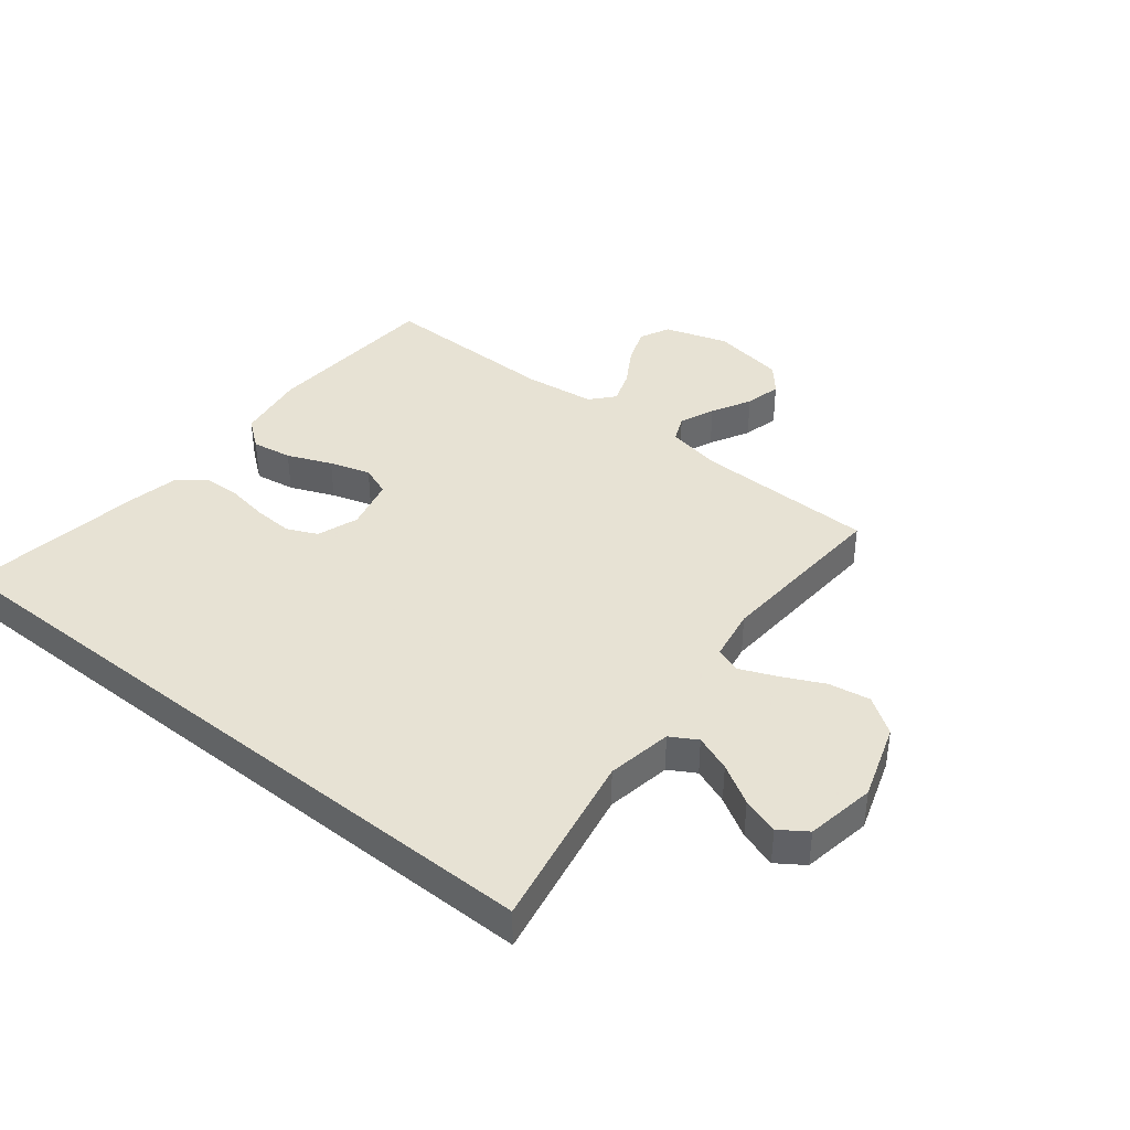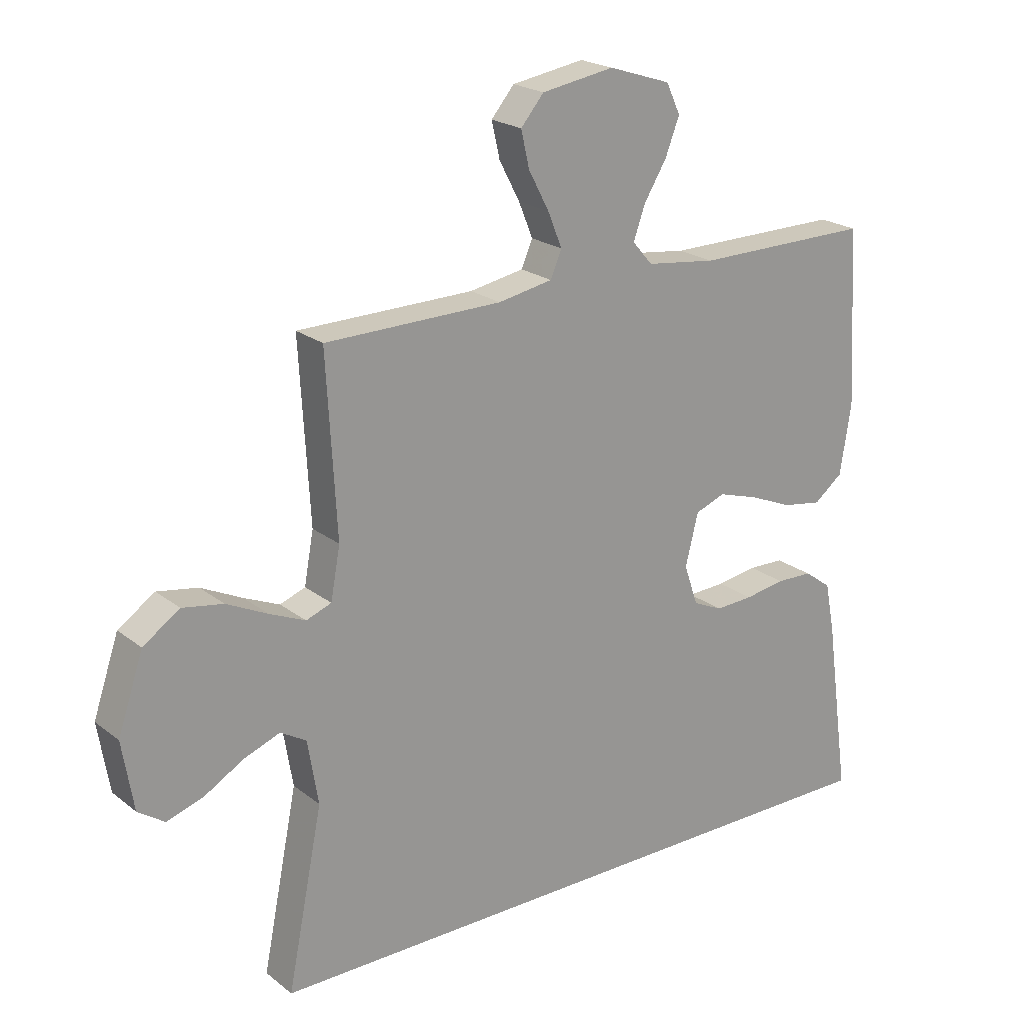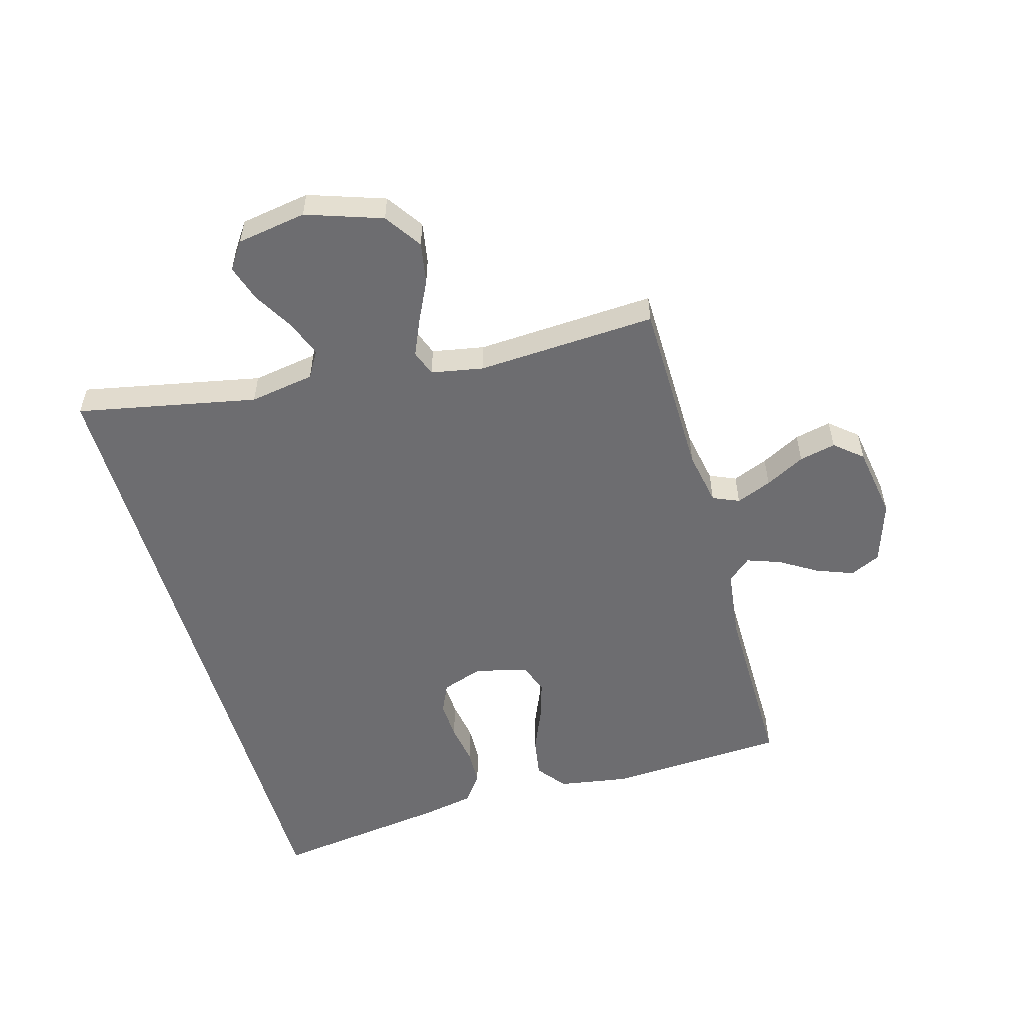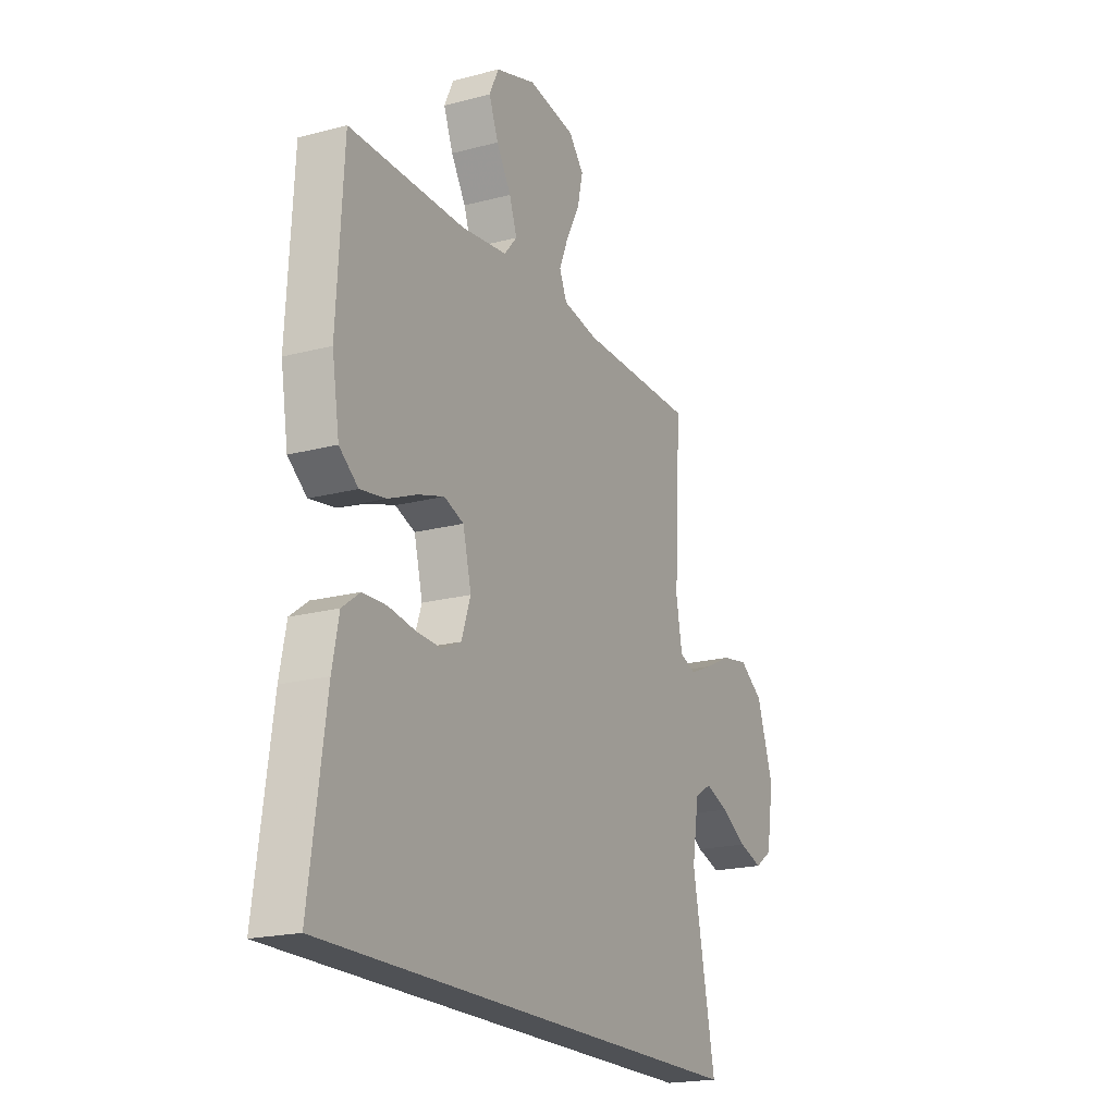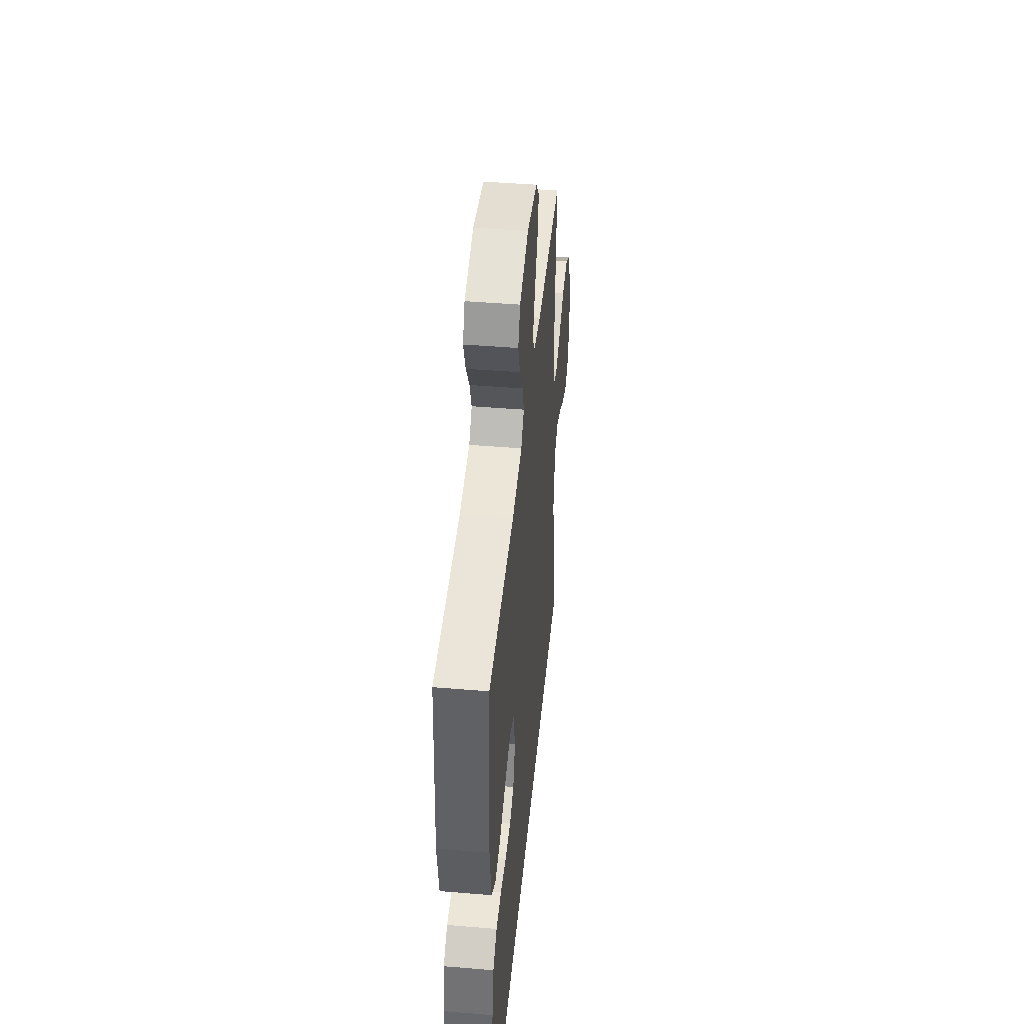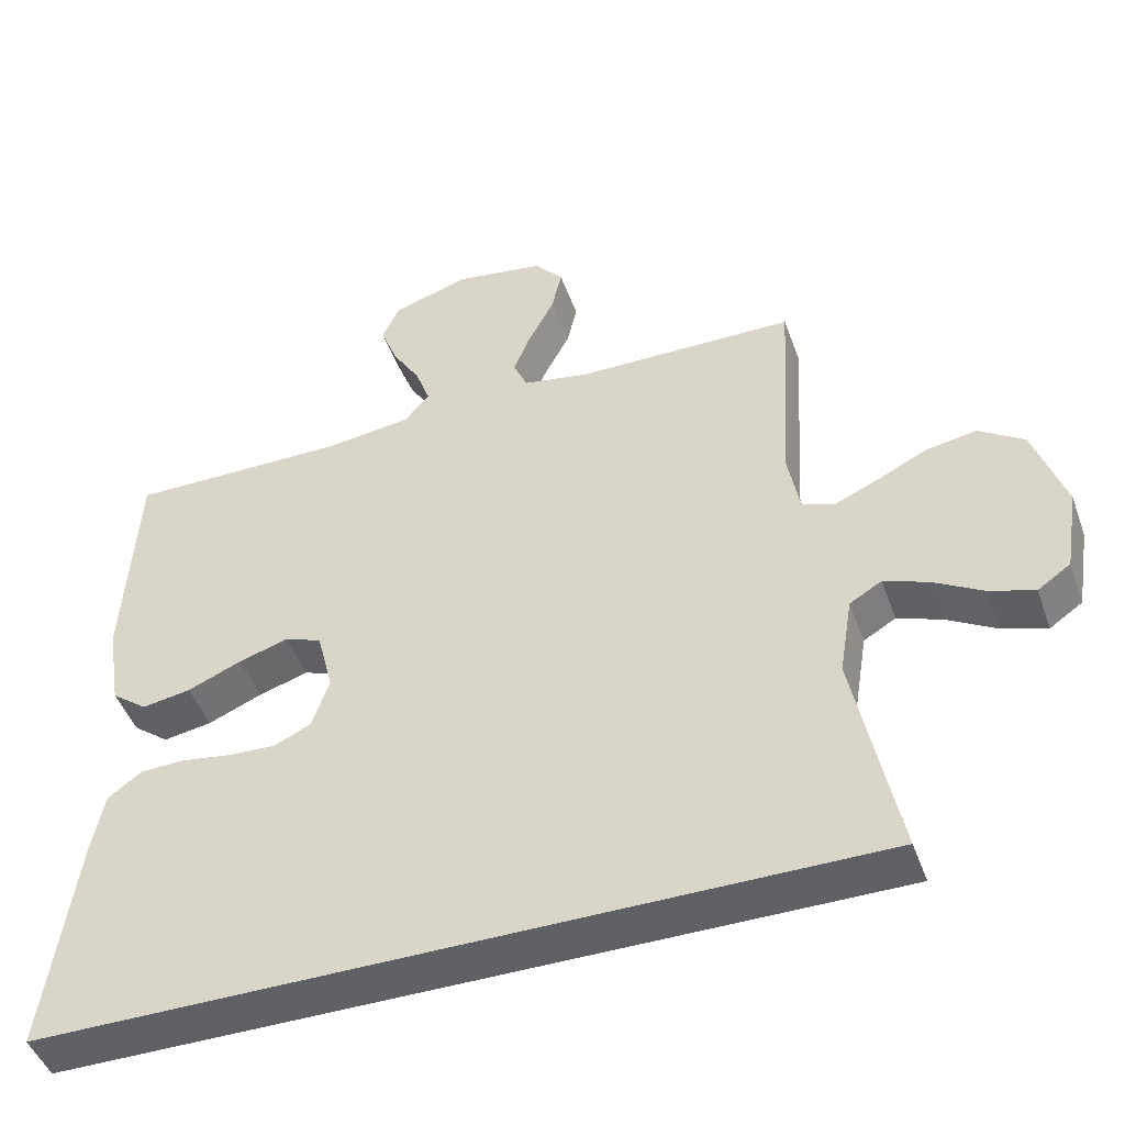
<metadata>
{"format":"obj","ext":"obj","renderer":"f3d","projection":"perspective","resolution":1024,"background":"white","views":[{"elev":39.7,"azim":-141.1,"up":"+Y"},{"elev":21.6,"azim":-36.8,"up":"+Z"},{"elev":-54.1,"azim":-74.2,"up":"+Y"},{"elev":-19.8,"azim":116.1,"up":"+Z"},{"elev":44.9,"azim":95.5,"up":"+Z"},{"elev":-46.6,"azim":-160.6,"up":"+Z"}]}
</metadata>
<code>
v -0.5 0.07 0.5
v -0.2 0.07 0.504
v -0.108 0.07 0.521
v -0.089 0.07 0.565
v -0.113 0.07 0.624
v -0.148 0.07 0.69
v -0.162 0.07 0.751
v -0.123 0.07 0.797
v 0 0.07 0.817
v 0.105 0.07 0.783
v 0.129 0.07 0.732
v 0.105 0.07 0.67
v 0.067 0.07 0.608
v 0.047 0.07 0.552
v 0.081 0.07 0.513
v 0.2 0.07 0.498
v 0.5 0.07 0.5
v 0.517 0.07 0.2
v 0.498 0.07 0.082
v 0.449 0.07 0.044
v 0.382 0.07 0.055
v 0.308 0.07 0.086
v 0.24 0.07 0.107
v 0.189 0.07 0.088
v 0.167 0.07 0
v 0.191 0.07 -0.069
v 0.241 0.07 -0.092
v 0.306 0.07 -0.089
v 0.375 0.07 -0.078
v 0.437 0.07 -0.08
v 0.483 0.07 -0.114
v 0.5 0.07 -0.2
v 0.542 0.07 -0.5
v -0.59 0.07 -0.5
v -0.53 0.07 -0.2
v -0.548 0.07 -0.091
v -0.592 0.07 -0.065
v -0.653 0.07 -0.088
v -0.72 0.07 -0.127
v -0.782 0.07 -0.147
v -0.827 0.07 -0.116
v -0.846 0.07 0
v -0.803 0.07 0.127
v -0.741 0.07 0.169
v -0.672 0.07 0.157
v -0.602 0.07 0.123
v -0.542 0.07 0.097
v -0.499 0.07 0.113
v -0.483 0.07 0.2
v -0.5 0 0.5
v -0.2 0 0.504
v -0.108 0 0.521
v -0.089 0 0.565
v -0.113 0 0.624
v -0.148 0 0.69
v -0.162 0 0.751
v -0.123 0 0.797
v 0 0 0.817
v 0.105 0 0.783
v 0.129 0 0.732
v 0.105 0 0.67
v 0.067 0 0.608
v 0.047 0 0.552
v 0.081 0 0.513
v 0.2 0 0.498
v 0.5 0 0.5
v 0.517 0 0.2
v 0.498 0 0.082
v 0.449 0 0.044
v 0.382 0 0.055
v 0.308 0 0.086
v 0.24 0 0.107
v 0.189 0 0.088
v 0.167 0 0
v 0.191 0 -0.069
v 0.241 0 -0.092
v 0.306 0 -0.089
v 0.375 0 -0.078
v 0.437 0 -0.08
v 0.483 0 -0.114
v 0.5 0 -0.2
v 0.542 0 -0.5
v -0.59 0 -0.5
v -0.53 0 -0.2
v -0.548 0 -0.091
v -0.592 0 -0.065
v -0.653 0 -0.088
v -0.72 0 -0.127
v -0.782 0 -0.147
v -0.827 0 -0.116
v -0.846 0 0
v -0.803 0 0.127
v -0.741 0 0.169
v -0.672 0 0.157
v -0.602 0 0.123
v -0.542 0 0.097
v -0.499 0 0.113
v -0.483 0 0.2
f 44 45 46
f 43 44 46
f 42 43 46
f 41 42 46
f 40 41 46
f 39 40 46
f 38 39 46
f 37 38 46 47
f 36 37 47 48
f 33 34 35
f 32 33 35
f 31 32 35
f 30 31 35
f 28 29 30
f 28 30 35
f 27 28 35
f 35 36 48
f 27 35 48
f 26 27 48
f 20 21 22
f 19 20 22
f 18 19 22
f 17 18 22
f 16 17 22
f 15 16 22 23
f 14 15 23 24
f 11 12 13
f 10 11 13
f 9 10 13
f 8 9 13
f 7 8 13
f 6 7 13
f 5 6 13
f 4 5 13 14
f 14 24 25
f 4 14 25
f 3 4 25
f 49 1 2
f 26 48 49
f 25 26 49
f 3 25 49
f 2 3 49
f 95 94 93
f 95 93 92
f 95 92 91
f 95 91 90
f 95 90 89
f 95 89 88
f 95 88 87
f 96 95 87 86
f 97 96 86 85
f 84 83 82
f 84 82 81
f 84 81 80
f 84 80 79
f 79 78 77
f 84 79 77
f 84 77 76
f 97 85 84
f 97 84 76
f 97 76 75
f 71 70 69
f 71 69 68
f 71 68 67
f 71 67 66
f 71 66 65
f 72 71 65 64
f 73 72 64 63
f 62 61 60
f 62 60 59
f 62 59 58
f 62 58 57
f 62 57 56
f 62 56 55
f 62 55 54
f 63 62 54 53
f 74 73 63
f 74 63 53
f 74 53 52
f 51 50 98
f 98 97 75
f 98 75 74
f 98 74 52
f 98 52 51
f 1 50 51 2
f 2 51 52 3
f 3 52 53 4
f 4 53 54 5
f 5 54 55 6
f 6 55 56 7
f 7 56 57 8
f 8 57 58 9
f 9 58 59 10
f 10 59 60 11
f 11 60 61 12
f 12 61 62 13
f 13 62 63 14
f 14 63 64 15
f 15 64 65 16
f 16 65 66 17
f 17 66 67 18
f 18 67 68 19
f 19 68 69 20
f 20 69 70 21
f 21 70 71 22
f 22 71 72 23
f 23 72 73 24
f 24 73 74 25
f 25 74 75 26
f 26 75 76 27
f 27 76 77 28
f 28 77 78 29
f 29 78 79 30
f 30 79 80 31
f 31 80 81 32
f 32 81 82 33
f 33 82 83 34
f 34 83 84 35
f 35 84 85 36
f 36 85 86 37
f 37 86 87 38
f 38 87 88 39
f 39 88 89 40
f 40 89 90 41
f 41 90 91 42
f 42 91 92 43
f 43 92 93 44
f 44 93 94 45
f 45 94 95 46
f 46 95 96 47
f 47 96 97 48
f 48 97 98 49
f 49 98 50 1

</code>
